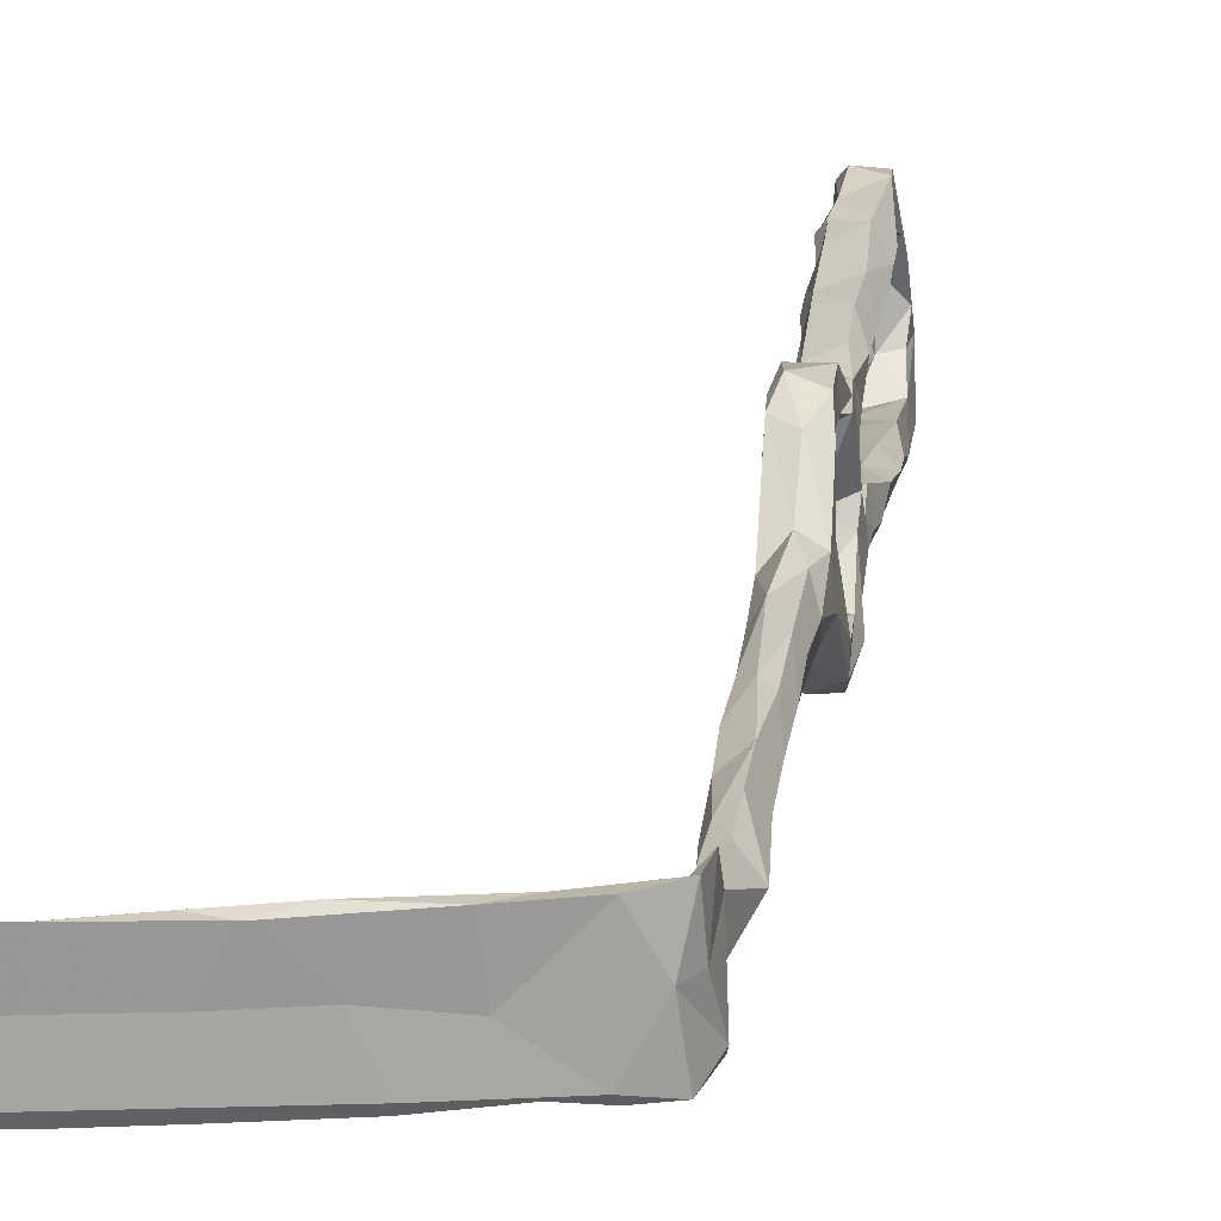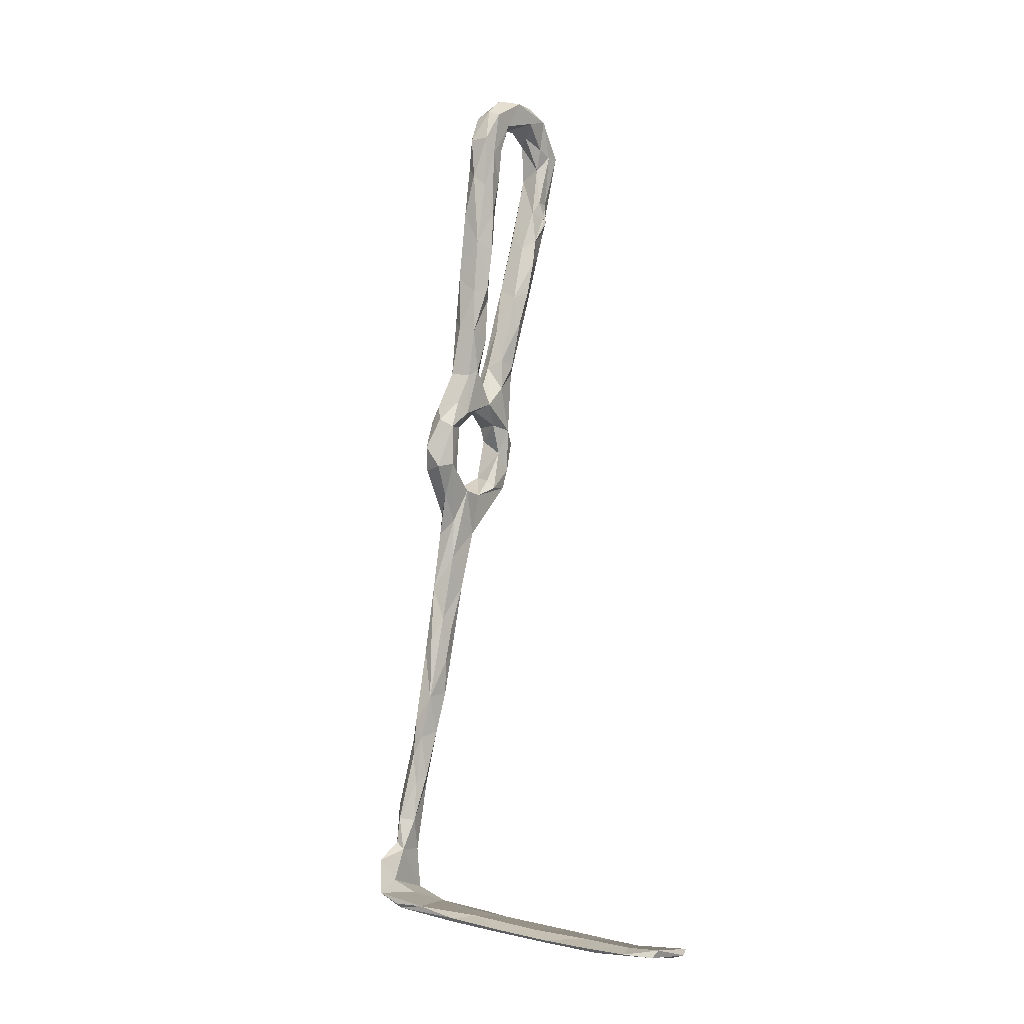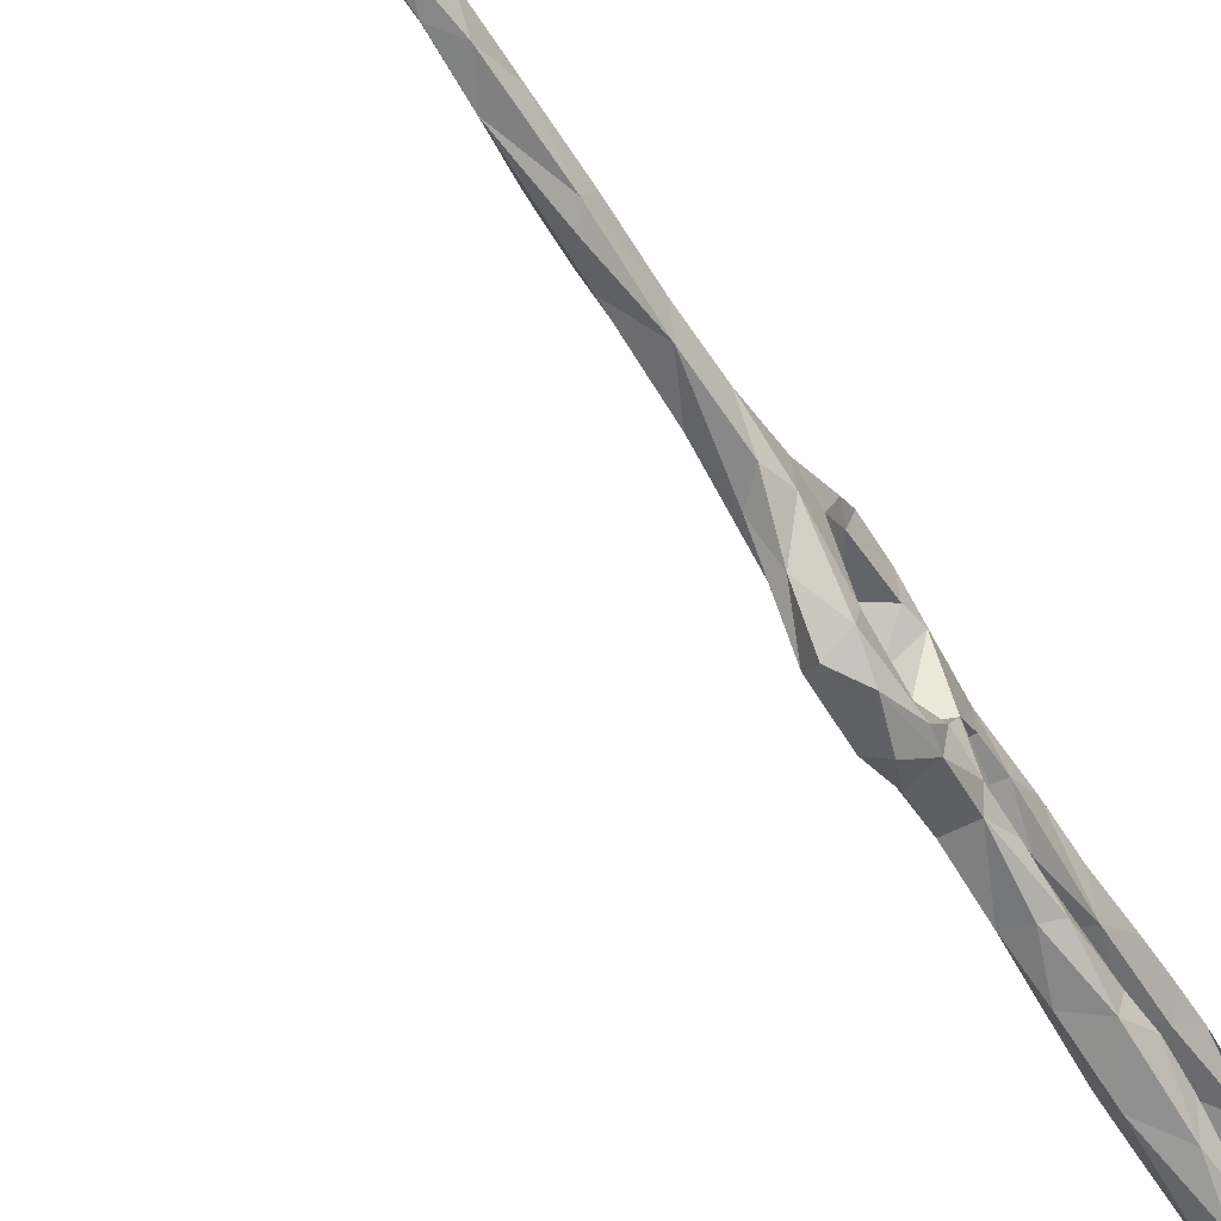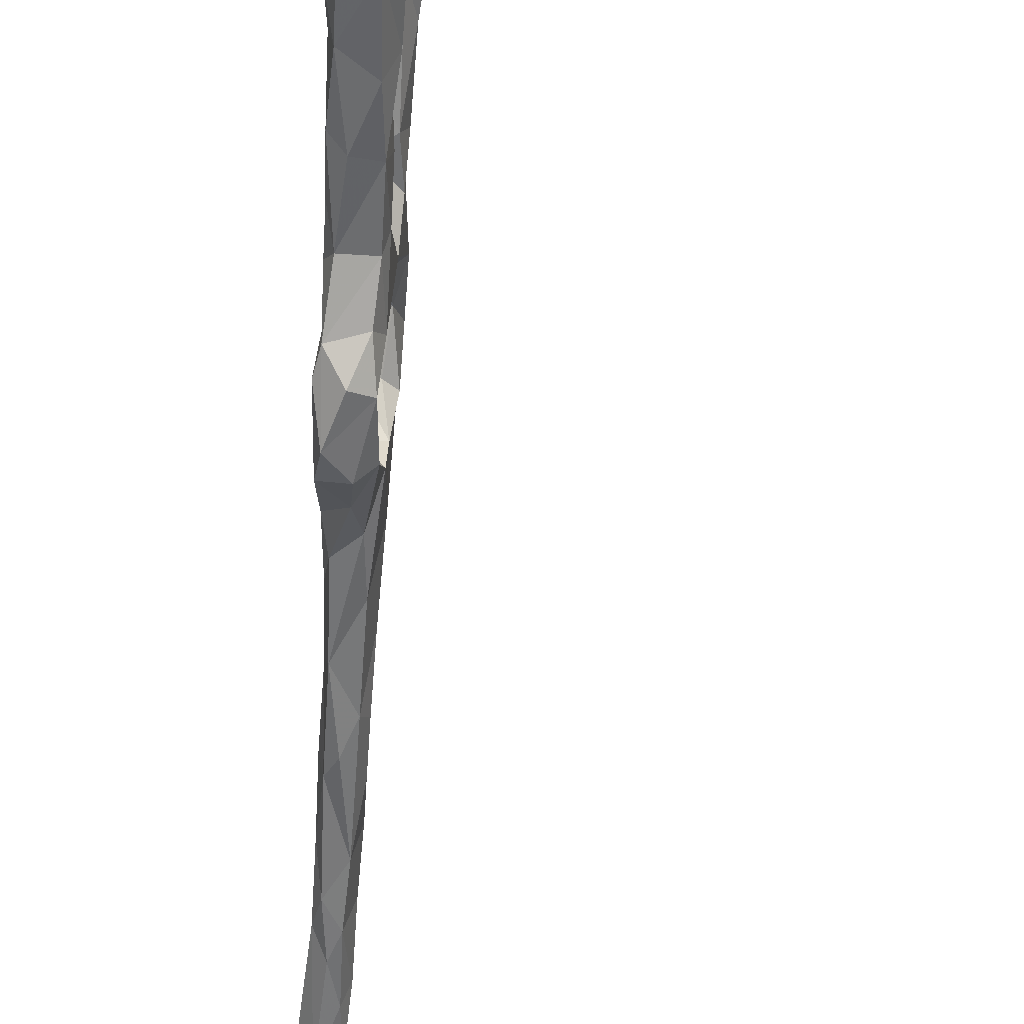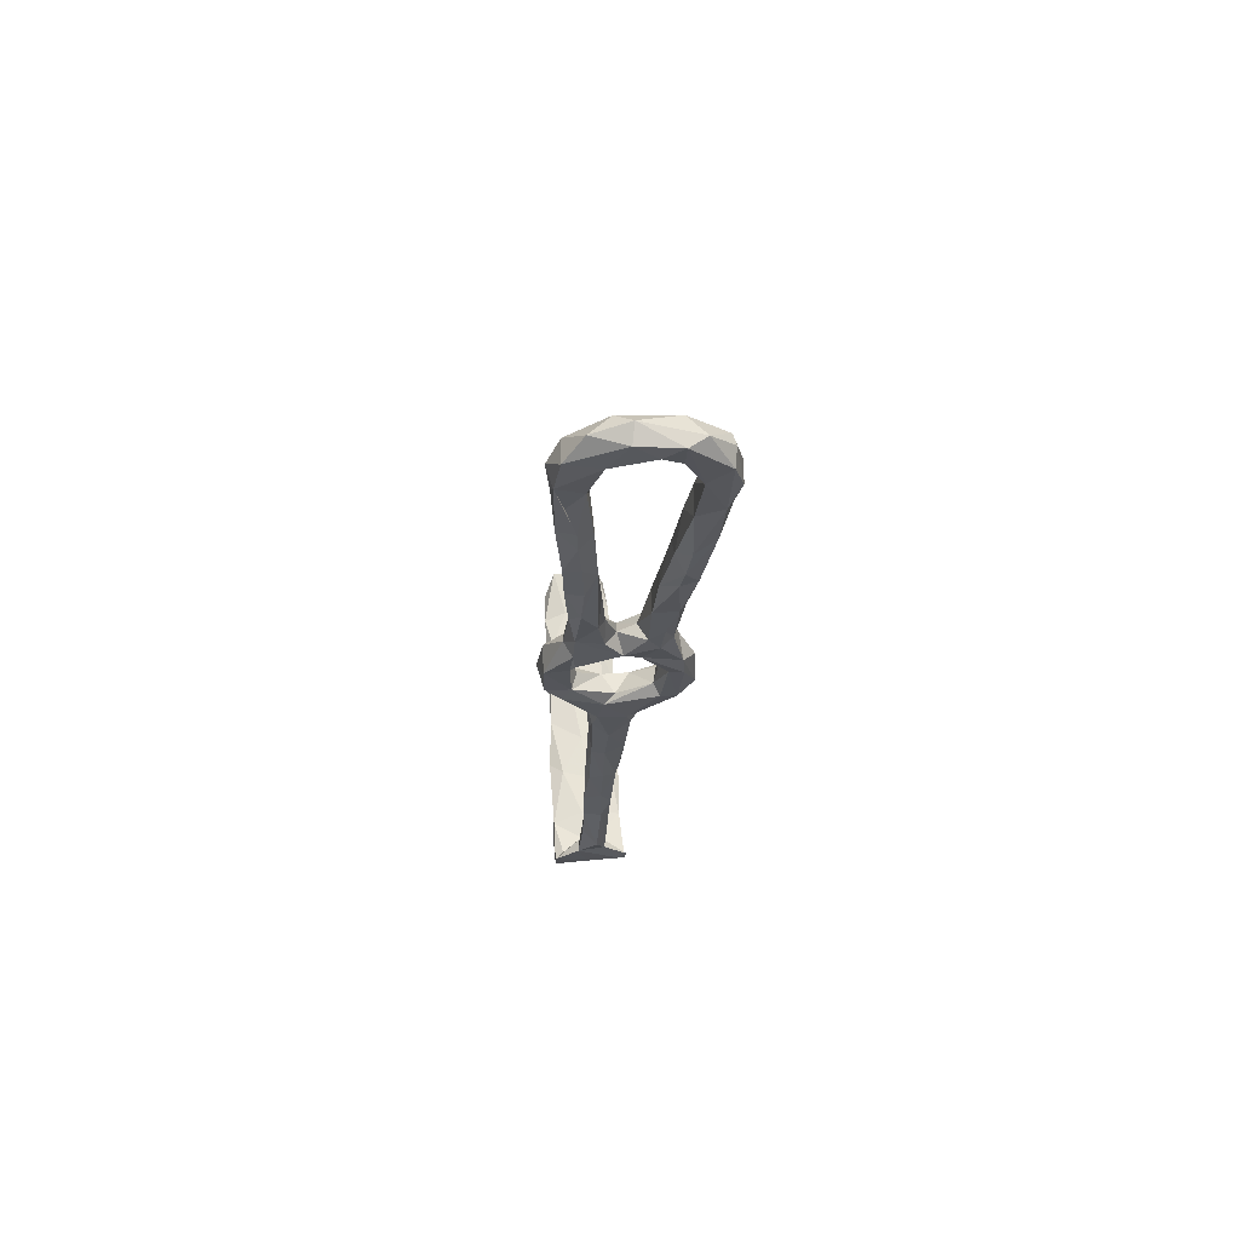
<metadata>
{"format":"obj","ext":"obj","renderer":"f3d","projection":"perspective","resolution":1024,"background":"white","views":[{"elev":23.5,"azim":19.1,"up":"+Z"},{"elev":-17.5,"azim":-153.9,"up":"+Y"},{"elev":-52.2,"azim":43.4,"up":"+Z"},{"elev":-63.9,"azim":-171.0,"up":"+Z"},{"elev":77.2,"azim":81.8,"up":"+Y"}]}
</metadata>
<code>
v 83.96 -90.04 -300.6
v 79.02 -81.38 -301
v 80.42 -90.58 -299.2
v 77.24 -79.39 -298.8
v 78.51 -79.85 -296.2
v 56.57 28.96 -305.2
v 52.48 30.73 -304.8
v 57.55 21.42 -307.3
v 53.27 23.12 -303.5
v 54.87 17.3 -307.5
v 51.58 29.64 -300.8
v 54.11 39.27 -305
v 54.58 13.27 -297
v 52.6 28.66 -299.2
v 58.33 15.26 -309.3
v 56.78 22.76 -311.4
v 48.57 42 -301.8
v 48.9 48.41 -304.7
v 56.8 13.63 -301.5
v 39.13 96.44 -321.5
v 43.28 96.5 -325.1
v 41.35 89.72 -329.5
v 44.05 91.19 -329.8
v 39.79 99.28 -313
v 38.81 93.57 -315.2
v 37.48 96.48 -309.6
v 40.97 88.74 -324.5
v 39.63 89.65 -307.3
v 38.73 88.84 -303.6
v 42.04 91.8 -311.5
v 43.53 79.13 -328
v 44 82.72 -331.3
v 43.28 72.53 -304.6
v 41.75 75.77 -303.5
v 43.33 64.65 -302.9
v 41.51 76.33 -300.5
v 41.99 71.96 -300.9
v 37.97 89.53 -300.7
v 41.69 85.06 -305.1
v 84.98 -96.04 -300
v 79.37 -74.27 -302.1
v 76.64 -69.82 -302.9
v 74.62 -67.93 -298.5
v 46.53 62.2 -304.8
v 44.08 58.34 -302.8
v 46.01 50.05 -302.2
v 63.01 -2.919 -320.6
v 59.97 -2.08 -318.4
v 60.65 -2.815 -315
v 58.58 7.149 -321.3
v 59.03 8.418 -316.8
v 64.54 -0.6215 -313.8
v 64.52 -8.892 -313.9
v 65.65 2.1 -322.3
v 60.37 -6.757 -309.5
v 64.15 -14.39 -309.7
v 72.46 -44.59 -305.8
v 73.86 -59.74 -303.6
v 69.16 -39.6 -305.7
v 78.38 -65.13 -302.7
v 70.3 -50.16 -301.7
v 72.03 -57.74 -298.7
v 77.08 -63.5 -296.7
v 69.58 -45.43 -299.5
v 65.67 -30.47 -302
v 66.73 -27.68 -299.7
v 68.33 -41.61 -302.5
v 65.47 -23.75 -307.6
v 62.12 -16.41 -303
v 56.85 3.541 -292.9
v 58.23 -1.375 -292.8
v 57.46 7.268 -296.8
v 58.39 -2.866 -297.8
v 55.92 11.16 -292.4
v 60.05 -0.6987 -298.6
v 60.01 -6.287 -303.6
v 83.6 -106.4 -289.8
v 51.79 43.21 -322.7
v 49.44 56.24 -325.6
v 49.37 45.31 -319.7
v 56.02 47.97 -323
v 50.93 43.29 -316.6
v 53.13 33.41 -320.2
v 47.09 54.93 -321.7
v 52.5 32.45 -314.7
v 49.21 54.42 -318.6
v 82.08 -97.15 -294.3
v 45.74 63.96 -324.1
v 82.98 -98.11 -300.2
v 56.8 12.19 -316.4
v 54.27 24.02 -315.7
v 64.79 -4.415 -305.8
v 64.52 -12.28 -299.6
v 42.79 81.56 -325
v 46.01 70.56 -328.2
v 44.53 74.11 -323
v 48.65 73.52 -329.4
v 86.73 -101.1 -305.2
v 84.47 -105.9 -301.6
v 47.99 48.03 -298.7
v 55.58 22.07 -318.1
v 57.87 14.29 -319.8
v 86.7 -109.4 -304.9
v 60.57 23.21 -318.2
v 61.56 9.128 -322.8
v 63.81 1.052 -296.9
v 81.4 -111.1 -287.6
v 71.21 -114.3 -288.7
v 72.44 -114.5 -297.7
v 85.39 -86.37 -298.2
v 81.56 -113.1 -303.4
v 74.96 -113.2 -305.1
v 65.91 -117.3 -304.8
v 65.2 -116.7 -306.4
v 81.99 -112.3 -304.8
v 61.65 -117 -297.3
v 12.57 -127.1 -294.3
v 19.9 -124.7 -293.3
v 18.54 -126.2 -296.9
v 27.72 -124.4 -292.8
v 25.56 -125.2 -301.2
v 13.68 -127.1 -302.4
v 27.13 -122.5 -294.4
v 37.39 -122.6 -299.6
v 39.03 -121.9 -291.8
v 25.69 -126.4 -308.4
v 36.96 -120.6 -292.9
v 7.07 -126.9 -299.2
v 10.85 -128.1 -309.9
v 27.49 -125.4 -309.8
v 17.93 -127.1 -310.3
v 7.21 -125.3 -297.4
v 59.71 -116 -304.4
v 50.66 -119.6 -298.5
v 53.48 -120.2 -305.9
v 54.28 -118.5 -290.9
v 59.74 -115.9 -289.4
v 48.6 -118 -291.1
v 51.7 -120.1 -307.7
v 87.44 -102.8 -303.4
v 84.99 -96.66 -293.6
v 38.87 -123 -309
v 39.95 -123.3 -307.1
v 86.65 -105.7 -295.6
v 85.25 -109.4 -295.5
v 9.496 -126.4 -309.1
v 60.25 23.85 -304.5
v 62.07 18.92 -308
v 60.83 24.56 -313.1
v 45.34 97.7 -321
v 43.05 89.41 -321
v 47.82 90.17 -329
v 45.72 94.84 -316.6
v 48.18 84.98 -324
v 43.99 98.62 -311.9
v 46.08 91.57 -320.6
v 40.52 97.24 -304.8
v 45.21 91.92 -307.3
v 42.54 75.11 -297.7
v 46.53 83.29 -303.7
v 45.55 85.63 -298.2
v 43.62 92.92 -300
v 40.81 85.11 -297.3
v 47.36 78.43 -299.7
v 56.69 48.61 -319.2
v 58.88 37.64 -319.3
v 56.12 54.68 -320.3
v 54.87 43.41 -315.7
v 57.97 35.18 -314
v 60.56 28.84 -316.5
v 52.66 64.16 -326.5
v 52.6 57.65 -318.7
v 54.39 61.97 -321.7
v 46.75 66.37 -320.9
v 50.82 76.63 -327.7
v 48.68 83.19 -330.7
v 62.14 21.55 -315.3
v 50.37 72.93 -322.1
v 80.54 -69.95 -300.1
v 67.41 -2.825 -318.5
v 67.23 -1.727 -314.9
v 68.71 -11.73 -307.7
v 77.83 -57.78 -300.6
v 74.93 -47.58 -304.4
v 75.3 -45.68 -301.5
v 72.32 -33.16 -302.4
v 71.36 -31.5 -306.9
v 70.38 -22.42 -303.6
v 68.73 -17.3 -308.6
v 56.94 34.94 -320.9
v 63.55 13.77 -319.9
v 65.31 9.871 -319.9
v 58.49 30.97 -303.6
v 57.39 36.96 -300.5
v 59.19 24.88 -298.8
v 56.19 33.18 -298.1
v 60.94 18.75 -298
v 53.81 43.41 -297.8
v 50.39 71.56 -301.3
v 51.64 65.83 -301.3
v 49.4 66.51 -304.5
v 48.25 68.34 -297.6
v 52.06 53.79 -298
v 53.48 57.22 -301.6
v 66.66 -5.477 -303.2
v 64.49 8.773 -316.9
v 62.49 -3.267 -293.2
v 58.3 4.225 -290.6
v 57.37 18.87 -296.5
v 61.69 10.91 -291.7
v 61.9 11.25 -297.1
v 62.18 14.76 -298.3
v 62.38 16.57 -311.5
v 63.55 3.065 -291.4
v 65.15 -1.116 -294.8
v 67.99 -11.68 -301.6
v 52.98 51.17 -304.6
v 55.47 46.32 -301.5
v 81.61 -84.3 -295.4
v 79.32 -73.97 -296.1
v 75.52 -111.1 -288.5
v 86.19 -106.4 -287.5
v 74.69 -49.54 -298.4
v 72.39 -48.49 -297.9
v 71.34 -34.56 -299.6
v 67.99 -18.79 -300.4
v 62.28 -114 -292.5
v 85.73 -100.7 -287.9
v 81.53 -108.6 -296.6
v 73.64 -110.9 -295.9
v 64.73 -113.6 -299.2
v 35.12 -120.5 -298.4
v 29.54 -122.8 -306.3
v 53.71 -116.2 -298.4
v 44.97 -118.2 -297.8
v 42.43 -120.3 -306.2
v 18.55 -124.3 -298.9
v 17.66 -125.3 -307.5
v 44.96 61.81 -298.3
v 43.12 69.44 -298.3
v 41.49 72.65 -301
v 41.28 72.19 -300.9
v 41.48 71.55 -300.4
v 41.24 70.68 -300.6
f 2 1 3
f 2 3 4
f 7 6 9
f 8 10 6
f 6 10 9
f 9 11 7
f 10 13 9
f 7 17 18
f 17 7 11
f 9 14 11
f 14 9 13
f 10 19 13
f 15 19 10
f 14 17 11
f 22 20 21
f 23 22 21
f 20 25 26
f 24 20 26
f 27 20 22
f 25 20 27
f 25 28 26
f 29 26 28
f 30 28 25
f 27 22 31
f 36 29 34
f 36 38 29
f 4 43 42
f 4 42 2
f 42 41 2
f 46 45 18
f 45 44 18
f 48 49 51
f 50 48 51
f 48 47 53
f 54 47 50
f 47 48 50
f 49 55 52
f 55 49 48
f 48 56 55
f 59 57 58
f 62 58 43
f 58 42 43
f 61 59 58
f 61 58 62
f 65 64 66
f 67 64 65
f 61 64 67
f 68 59 65
f 69 65 66
f 59 61 67
f 72 73 70
f 13 72 70
f 73 71 70
f 74 13 70
f 76 71 73
f 78 80 79
f 80 84 79
f 83 80 78
f 83 82 80
f 85 82 83
f 5 3 87
f 3 5 4
f 88 79 84
f 5 43 4
f 64 61 62
f 22 32 31
f 3 1 89
f 40 89 1
f 87 3 89
f 10 16 91
f 75 76 73
f 55 56 68
f 67 65 59
f 56 48 53
f 31 32 95
f 96 94 31
f 97 95 32
f 77 87 89
f 40 98 89
f 77 89 99
f 99 89 98
f 46 18 17
f 46 17 100
f 101 90 91
f 90 101 102
f 102 50 90
f 10 90 15
f 90 10 91
f 69 68 65
f 91 85 83
f 51 90 50
f 29 28 39
f 29 38 26
f 88 95 79
f 92 55 76
f 31 95 88
f 71 76 69
f 19 72 13
f 17 14 100
f 68 69 55
f 91 83 101
f 55 69 76
f 76 106 92
f 109 113 111
f 113 114 111
f 112 111 114
f 119 118 117
f 118 119 120
f 119 121 120
f 117 122 119
f 124 120 121
f 120 124 125
f 126 121 122
f 122 121 119
f 122 129 126
f 131 130 126
f 117 128 122
f 132 128 117
f 109 116 113
f 109 108 116
f 134 135 116
f 113 116 135
f 134 116 136
f 136 116 108
f 135 114 113
f 109 107 108
f 115 111 112
f 135 139 114
f 138 125 136
f 142 126 130
f 143 126 142
f 124 121 143
f 143 121 126
f 131 126 129
f 136 125 134
f 140 98 40
f 141 144 140
f 109 111 107
f 145 107 111
f 103 145 111
f 115 103 111
f 103 98 140
f 98 103 99
f 146 131 129
f 125 124 134
f 129 122 128
f 143 139 135
f 135 124 143
f 135 134 124
f 139 143 142
f 147 148 8
f 149 8 148
f 149 16 8
f 16 10 8
f 150 21 24
f 151 30 25
f 21 150 152
f 24 21 20
f 30 151 153
f 155 150 24
f 153 158 30
f 151 156 153
f 27 151 25
f 94 151 27
f 154 152 150
f 156 154 150
f 153 156 150
f 159 38 36
f 161 158 162
f 38 162 157
f 158 161 160
f 160 39 158
f 38 163 162
f 155 157 162
f 82 86 80
f 167 168 165
f 165 81 167
f 170 166 169
f 166 165 169
f 166 81 165
f 169 165 168
f 173 172 167
f 169 149 170
f 168 167 172
f 172 86 168
f 168 86 82
f 173 167 171
f 84 174 88
f 84 80 86
f 175 152 154
f 175 176 152
f 94 154 151
f 168 82 169
f 170 149 177
f 151 154 156
f 175 154 178
f 31 94 27
f 154 94 96
f 178 173 175
f 178 96 174
f 96 178 154
f 16 149 169
f 91 16 85
f 159 163 38
f 157 26 38
f 24 26 157
f 155 162 158
f 86 174 84
f 96 31 88
f 88 174 96
f 178 172 173
f 173 171 175
f 172 178 174
f 172 174 86
f 24 157 155
f 161 164 160
f 153 155 158
f 150 155 153
f 169 82 85
f 169 85 16
f 1 179 110
f 179 1 41
f 2 41 1
f 21 152 23
f 110 40 1
f 54 180 47
f 47 180 53
f 183 60 184
f 184 60 58
f 57 184 58
f 60 42 58
f 60 183 179
f 60 41 42
f 187 186 184
f 186 185 184
f 187 57 59
f 184 57 187
f 56 187 68
f 68 187 59
f 78 81 190
f 81 78 79
f 190 83 78
f 167 81 171
f 81 166 190
f 79 171 81
f 179 41 60
f 170 177 104
f 189 187 56
f 182 53 180
f 189 53 182
f 53 189 56
f 176 97 32
f 23 152 176
f 176 32 23
f 176 175 97
f 104 177 191
f 191 101 104
f 104 166 170
f 190 104 83
f 180 181 182
f 50 105 54
f 54 192 180
f 105 50 102
f 97 79 95
f 97 175 171
f 79 97 171
f 104 190 166
f 105 191 54
f 54 191 192
f 101 83 104
f 105 102 191
f 102 101 191
f 22 23 32
f 147 195 148
f 147 193 195
f 194 195 193
f 194 196 195
f 164 199 160
f 202 203 200
f 201 200 204
f 200 199 202
f 205 181 52
f 181 180 206
f 197 209 210
f 197 210 211
f 195 209 197
f 197 211 212
f 209 74 210
f 213 148 15
f 195 197 148
f 148 197 212
f 106 211 210
f 207 208 71
f 214 106 210
f 148 177 149
f 148 213 177
f 206 192 213
f 93 216 207
f 207 216 215
f 182 181 205
f 200 203 204
f 204 218 217
f 177 213 191
f 204 203 218
f 198 218 203
f 213 192 191
f 206 180 192
f 202 199 161
f 71 69 93
f 93 207 71
f 14 209 195
f 198 14 196
f 196 194 198
f 210 208 214
f 215 214 207
f 106 214 215
f 207 214 208
f 164 161 199
f 198 194 218
f 181 206 52
f 92 205 52
f 195 196 14
f 107 221 108
f 107 222 221
f 110 179 220
f 141 110 219
f 220 219 110
f 185 183 184
f 223 63 183
f 183 185 223
f 224 63 223
f 183 63 179
f 63 43 5
f 225 186 188
f 187 188 186
f 188 226 225
f 186 225 185
f 224 225 66
f 64 224 66
f 66 225 226
f 187 189 188
f 224 223 225
f 66 226 93
f 182 188 189
f 216 226 188
f 188 182 216
f 93 69 66
f 221 137 108
f 221 227 137
f 138 136 137
f 137 136 108
f 87 141 219
f 87 219 5
f 110 141 40
f 43 63 62
f 140 40 141
f 141 87 228
f 216 93 226
f 205 216 182
f 63 224 62
f 185 225 223
f 179 63 220
f 228 87 77
f 228 144 141
f 228 222 144
f 222 228 77
f 103 140 145
f 144 145 140
f 215 216 205
f 107 145 222
f 222 145 144
f 5 219 220
f 64 62 224
f 220 63 5
f 221 229 230
f 77 229 221
f 222 77 221
f 231 112 133
f 112 114 133
f 227 234 138
f 227 138 137
f 227 231 234
f 230 227 221
f 227 230 231
f 133 236 234
f 115 112 103
f 112 229 103
f 77 99 229
f 231 230 112
f 229 112 230
f 103 229 99
f 138 234 235
f 234 231 133
f 127 235 232
f 127 138 235
f 236 235 234
f 232 235 236
f 120 123 118
f 118 132 117
f 132 118 237
f 123 237 118
f 132 237 238
f 120 127 123
f 120 125 127
f 132 238 146
f 232 233 123
f 123 238 237
f 233 238 123
f 133 114 139
f 130 233 142
f 236 142 233
f 232 236 233
f 233 130 238
f 133 139 236
f 146 129 128
f 232 123 127
f 125 138 127
f 238 130 131
f 128 132 146
f 146 238 131
f 236 139 142
f 8 6 147
f 193 147 6
f 12 6 7
f 7 18 12
f 193 6 12
f 34 39 33
f 160 201 33
f 39 160 33
f 34 29 39
f 33 201 44
f 44 35 33
f 199 200 201
f 199 201 160
f 35 44 45
f 18 44 217
f 44 201 217
f 201 204 217
f 18 217 12
f 30 158 39
f 30 39 28
f 194 217 218
f 217 193 12
f 193 217 194
f 19 212 211
f 212 19 15
f 212 15 148
f 73 72 75
f 75 72 106
f 106 72 211
f 205 106 215
f 106 76 75
f 211 72 19
f 205 92 106
f 49 52 51
f 51 52 206
f 213 15 51
f 206 213 51
f 90 51 15
f 55 92 52
f 46 100 45
f 239 45 100
f 239 203 202
f 240 239 202
f 203 239 100
f 209 14 13
f 70 71 208
f 74 70 208
f 210 74 208
f 13 74 209
f 159 240 202
f 162 163 161
f 161 163 159
f 159 202 161
f 203 100 198
f 100 14 198
f 35 239 240
f 239 35 45
f 37 33 35
f 33 37 36
f 33 36 241
f 243 242 159
f 243 244 240
f 36 243 159
f 243 36 244
f 159 37 240
f 242 36 37
f 241 242 37
f 159 241 37
f 36 242 244
f 240 244 35
f 35 244 242
f 242 243 35
f 34 242 241
f 242 34 33
f 36 34 241
f 35 243 37
f 243 240 37
f 159 33 241
f 33 159 242

</code>
